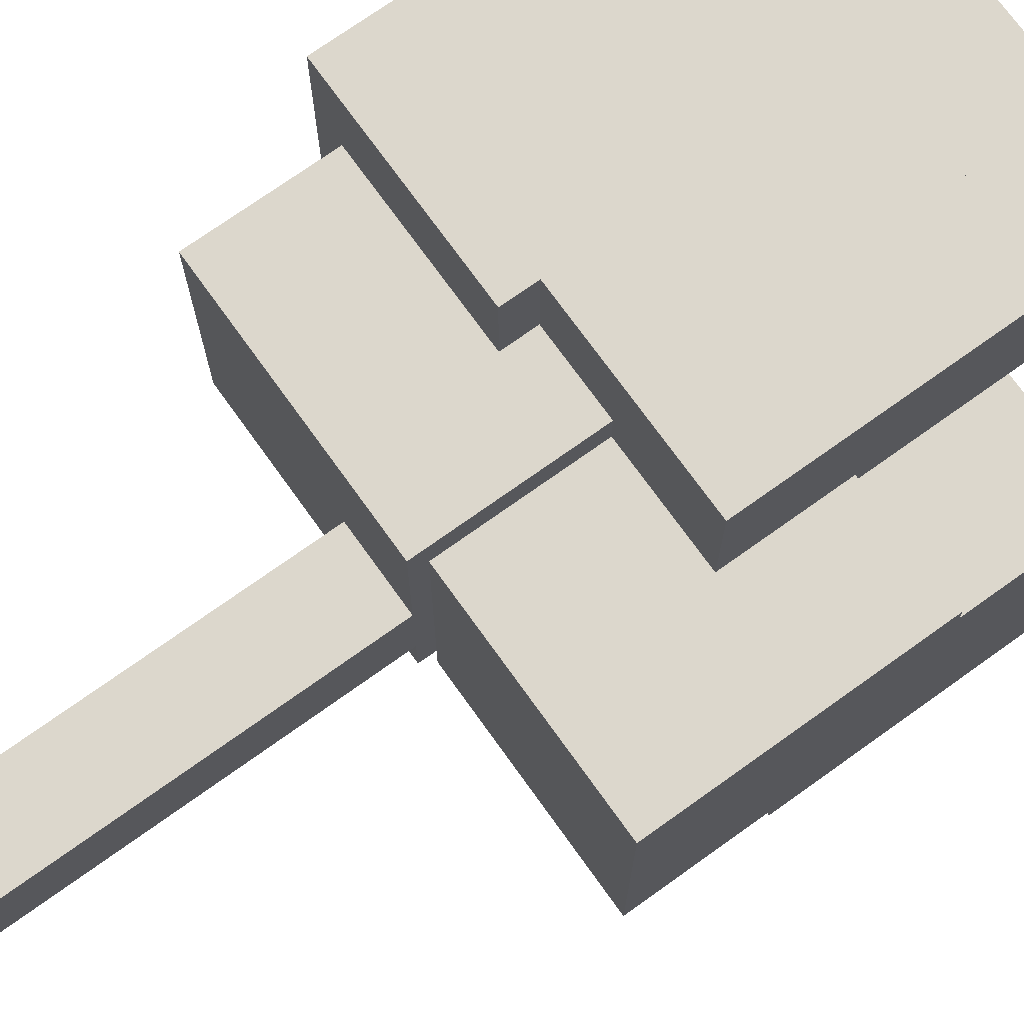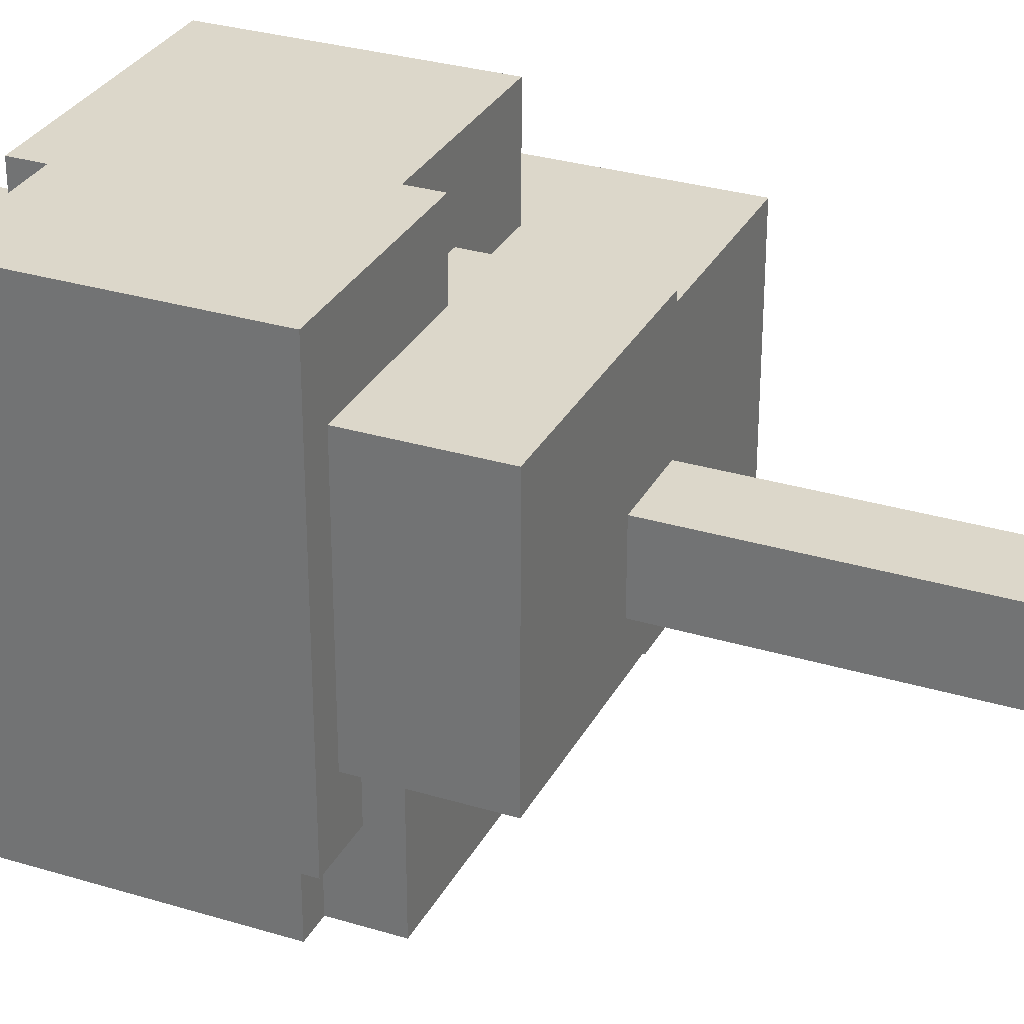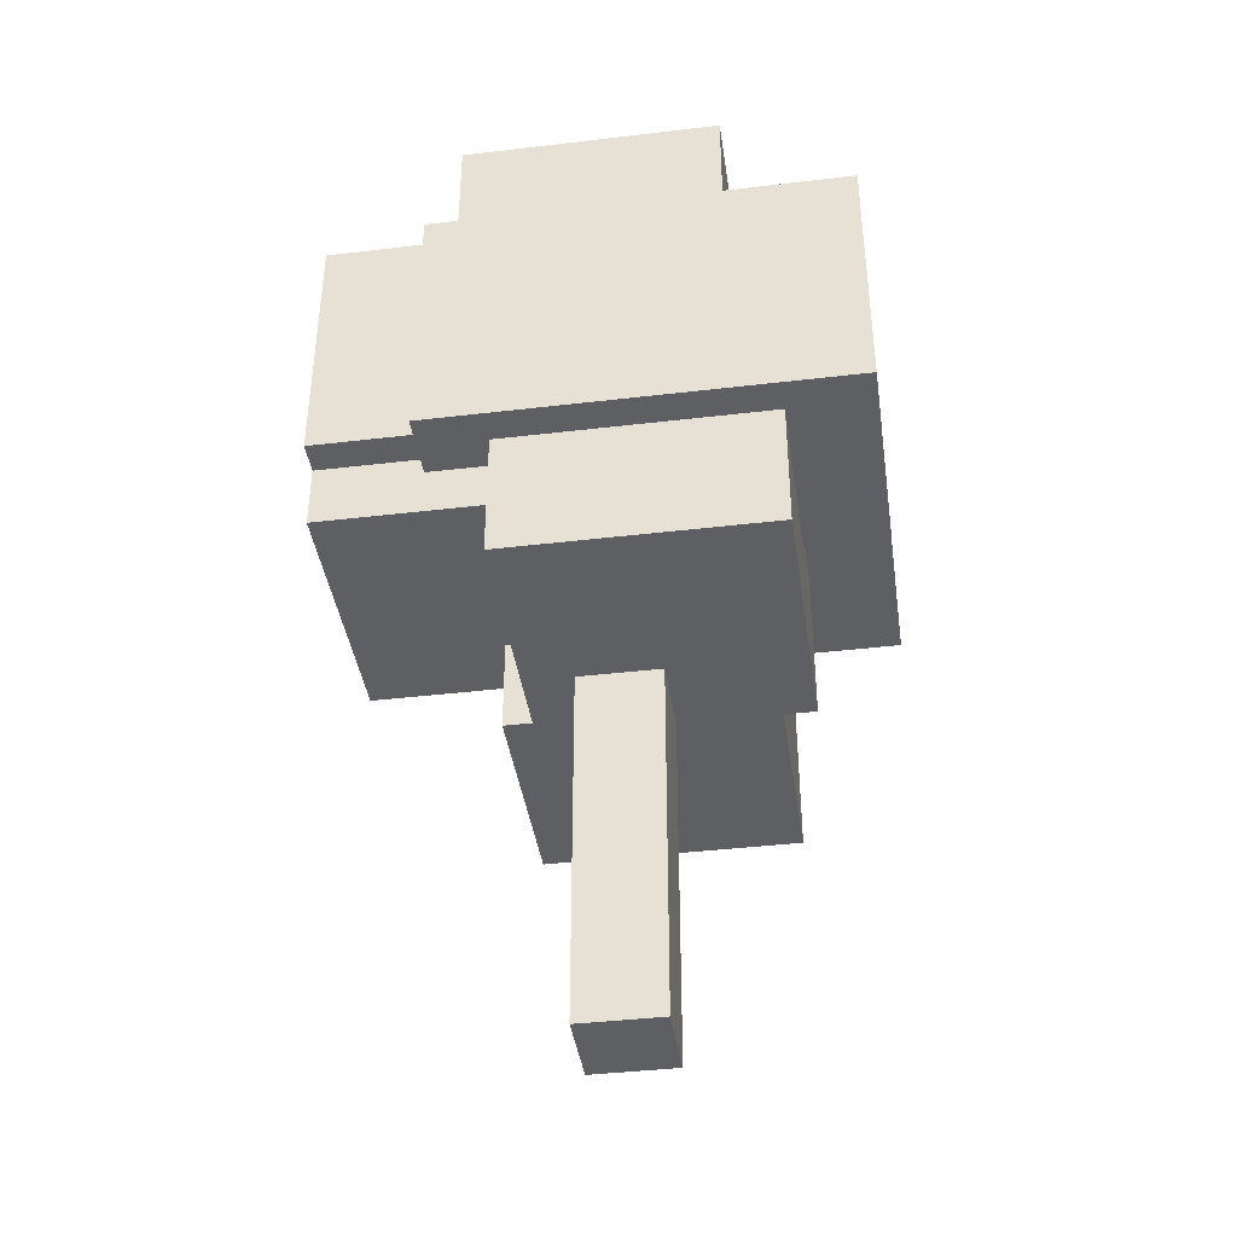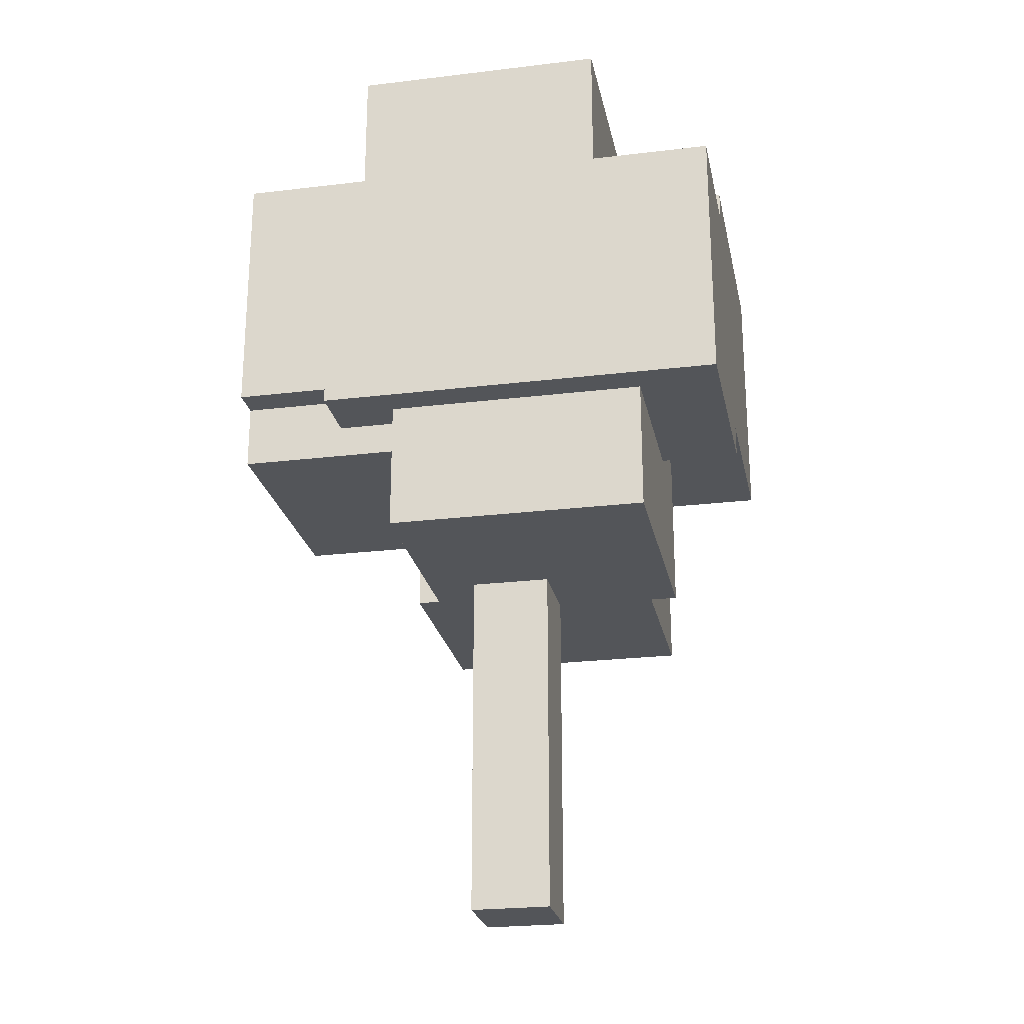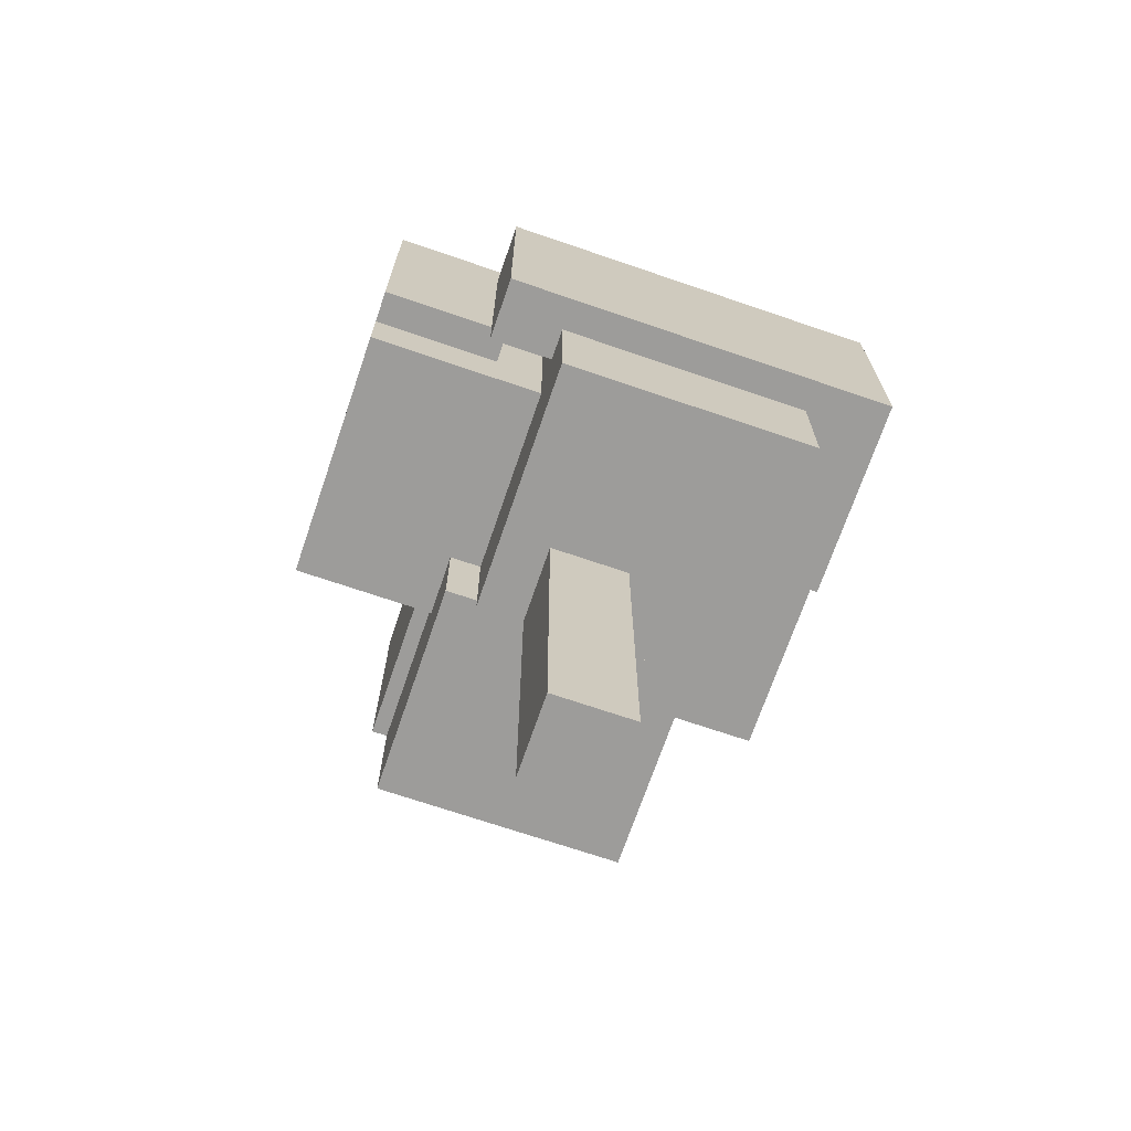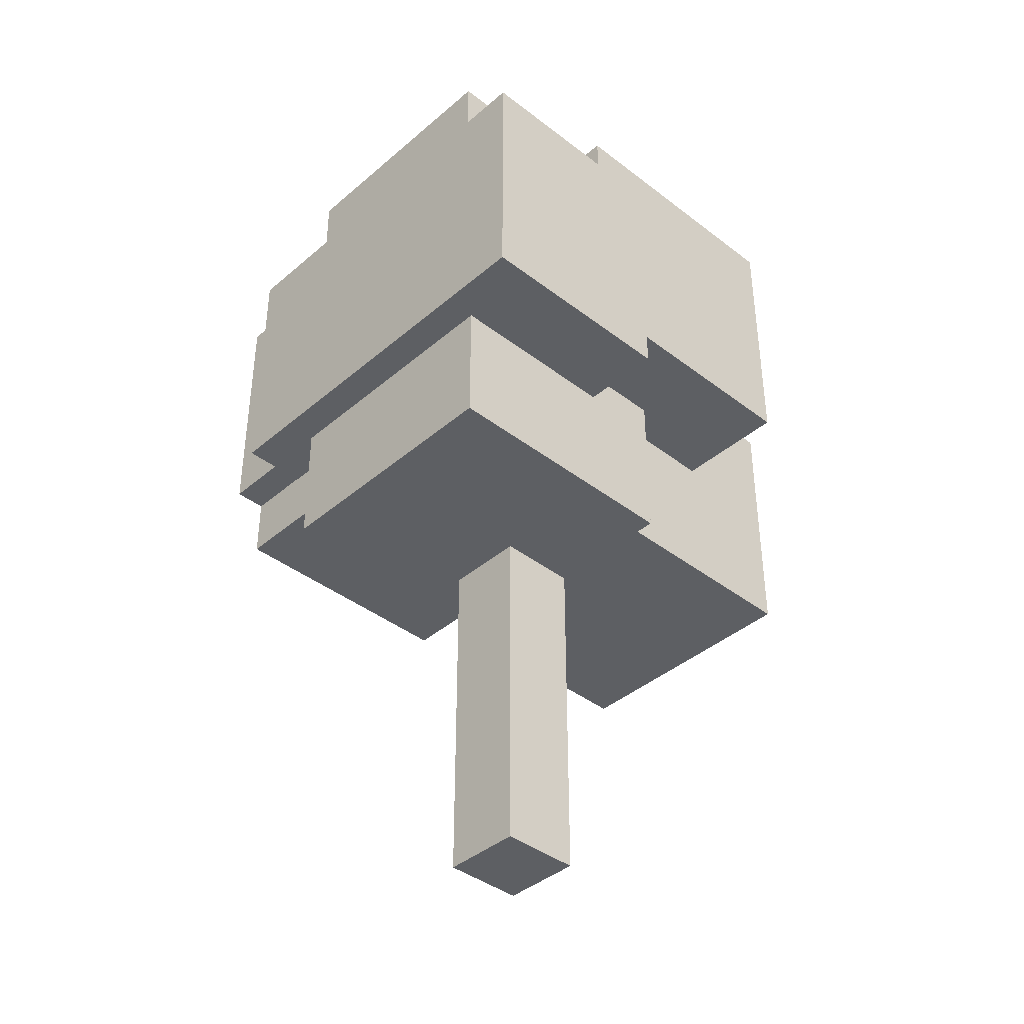
<metadata>
{"format":"obj","ext":"obj","renderer":"f3d","projection":"perspective","resolution":1024,"background":"white","views":[{"elev":72.9,"azim":54.4,"up":"+Z"},{"elev":30.4,"azim":-66.3,"up":"+Z"},{"elev":-40.4,"azim":-81.7,"up":"+Y"},{"elev":-24.2,"azim":-78.7,"up":"+Y"},{"elev":-70.1,"azim":-108.9,"up":"+Y"},{"elev":-40.0,"azim":-43.5,"up":"+Y"}]}
</metadata>
<code>
o
v -1.5 3 1.5
v -1.5 3 -1
v -1.5 4.6 1.5
v -1.5 4.6 -1
v -1.3 2.2 1
v -1.3 2.2 -0.6
v -1.3 3 1
v -1.3 3 -0.6
v -1.1 3.3 -1
v -1.1 3.3 -1.7
v -1.1 4.6 0.7
v -1.1 4.6 -1
v -1.1 4.9 -0.9
v -1.1 4.9 -1.7
v -1.1 5.7 0.7
v -1.1 5.7 -0.9
v -0.9 2.9 -0.6
v -0.9 2.9 -1.7
v -0.9 3.3 -0.9
v -0.9 3.3 -1.7
v -0.9 3.8 -0.6
v -0.9 3.8 -0.9
v -0.6 4.6 1.5
v -0.6 4.6 0.7
v -0.6 4.8 1.5
v -0.6 4.8 0.7
v -0.2 0 0.2
v -0.2 0 -0.3
v -0.2 2.2 0.2
v -0.2 2.2 -0.3
v 0.3 2.3 -0.6
v 0.3 2.3 -0.8
v 0.3 2.9 -0.6
v 0.3 2.9 -0.8
v -1.1 3 -0.6
v -1.1 3 -1
v -1.1 3.3 -0.9
v -1.1 3.3 -1
v -1.1 3.8 -0.6
v -1.1 3.8 -0.9
v -0.6 4.5 -0.9
v -0.6 4.5 -1.7
v -0.6 4.9 -0.9
v -0.6 4.9 -1.7
v -0.2 3 1.5
v -0.2 3 1
v -0.2 3.2 1.5
v -0.2 3.2 1
v 0.3 0 0.2
v 0.3 0 -0.3
v 0.3 2.2 1
v 0.3 2.2 0.2
v 0.3 2.2 -0.3
v 0.3 2.2 -0.6
v 0.3 2.3 0.8
v 0.3 2.3 0.2
v 0.3 2.3 -0.3
v 0.3 2.3 -0.6
v 0.3 3.2 1
v 0.3 3.2 0.8
v 0.6 4.7 0.7
v 0.6 4.7 -0.9
v 0.6 4.8 0.7
v 0.6 5.7 0.7
v 0.6 5.7 -0.9
v 0.7 2.9 -0.8
v 0.7 2.9 -1.7
v 0.7 3.1 -0.8
v 0.7 3.1 -0.9
v 0.7 4.5 -0.9
v 0.7 4.5 -1.7
v 1 3.2 1.5
v 1 3.2 0.8
v 1 3.9 0.8
v 1 3.9 0.7
v 1 4.7 0.7
v 1 4.8 1.5
v 1 4.8 0.7
v 1.7 2.3 0.8
v 1.7 2.3 -0.8
v 1.7 3.1 -0.8
v 1.7 3.1 -0.9
v 1.7 3.9 0.8
v 1.7 3.9 0.7
v 1.7 4.7 0.7
v 1.7 4.7 -0.9
v -1.5 3 1.5
v -1.5 4.6 1.5
v -0.6 4.6 1.5
v -0.6 4.8 1.5
v -0.2 3 1.5
v -0.2 3.2 1.5
v 1 3.2 1.5
v 1 4.8 1.5
v -1.3 2.2 1
v -1.3 3 1
v -0.2 3 1
v -0.2 3.2 1
v 0.3 2.2 1
v 0.3 3.2 1
v 0.3 2.3 0.8
v 0.3 3.2 0.8
v 1 3.2 0.8
v 1 3.9 0.8
v 1.7 2.3 0.8
v 1.7 3.9 0.8
v -1.1 4.6 0.7
v -1.1 5.7 0.7
v -0.6 4.6 0.7
v -0.6 4.8 0.7
v 0.6 4.8 0.7
v 0.6 5.7 0.7
v 1 3.9 0.7
v 1 4.7 0.7
v 1.7 3.9 0.7
v 1.7 4.7 0.7
v -0.2 0 0.2
v -0.2 2.2 0.2
v 0.3 0 0.2
v 0.3 2.2 0.2
v -1.1 3.3 -0.9
v -1.1 3.8 -0.9
v -0.9 3.3 -0.9
v -0.9 3.8 -0.9
v 0.6 4.7 0.7
v 0.6 4.8 0.7
v 1 4.7 0.7
v 1 4.8 0.7
v -0.2 0 -0.3
v -0.2 2.2 -0.3
v 0.3 0 -0.3
v 0.3 2.2 -0.3
v -1.3 2.2 -0.6
v -1.3 3 -0.6
v -1.1 3 -0.6
v -1.1 3.8 -0.6
v -0.9 2.9 -0.6
v -0.9 3.8 -0.6
v 0.3 2.2 -0.6
v 0.3 2.3 -0.6
v 0.3 2.9 -0.6
v 0.3 2.3 -0.8
v 0.3 2.9 -0.8
v 0.7 2.9 -0.8
v 0.7 3.1 -0.8
v 1.7 2.3 -0.8
v 1.7 3.1 -0.8
v -1.1 4.9 -0.9
v -1.1 5.7 -0.9
v -0.6 4.5 -0.9
v -0.6 4.9 -0.9
v 0.6 4.7 -0.9
v 0.6 5.7 -0.9
v 0.7 3.1 -0.9
v 0.7 4.5 -0.9
v 1.7 3.1 -0.9
v 1.7 4.7 -0.9
v -1.5 3 -1
v -1.5 4.6 -1
v -1.1 3 -1
v -1.1 3.3 -1
v -1.1 4.6 -1
v -1.1 3.3 -1.7
v -1.1 4.9 -1.7
v -0.9 2.9 -1.7
v -0.9 3.3 -1.7
v -0.6 4.5 -1.7
v -0.6 4.9 -1.7
v 0.7 2.9 -1.7
v 0.7 4.5 -1.7
v -0.2 0 0.2
v 0.3 0 0.2
v -0.2 0 -0.3
v 0.3 0 -0.3
v -1.3 2.2 1
v 0.3 2.2 1
v -0.2 2.2 0.2
v 0.3 2.2 0.2
v -0.2 2.2 -0.3
v 0.3 2.2 -0.3
v -1.3 2.2 -0.6
v 0.3 2.2 -0.6
v 0.3 2.3 0.8
v 1.7 2.3 0.8
v 0.3 2.3 0.2
v 0.3 2.3 -0.3
v 0.3 2.3 -0.6
v 0.3 2.3 -0.8
v 1.7 2.3 -0.8
v -0.9 2.9 -0.6
v 0.3 2.9 -0.6
v 0.3 2.9 -0.8
v 0.7 2.9 -0.8
v -0.9 2.9 -1.7
v 0.7 2.9 -1.7
v -1.5 3 1.5
v -0.2 3 1.5
v -1.3 3 1
v -0.2 3 1
v -1.3 3 -0.6
v -1.1 3 -0.6
v -1.5 3 -1
v -1.1 3 -1
v 0.7 3.1 -0.8
v 1.7 3.1 -0.8
v 0.7 3.1 -0.9
v 1.7 3.1 -0.9
v -0.2 3.2 1.5
v 1 3.2 1.5
v -0.2 3.2 1
v 0.3 3.2 1
v 0.3 3.2 0.8
v 1 3.2 0.8
v -1.1 3.3 -0.9
v -0.9 3.3 -0.9
v -1.1 3.3 -1
v -1.1 3.3 -1.7
v -0.9 3.3 -1.7
v -1.1 3.8 -0.6
v -0.9 3.8 -0.6
v -1.1 3.8 -0.9
v -0.9 3.8 -0.9
v 1 3.9 0.8
v 1.7 3.9 0.8
v 1 3.9 0.7
v 1.7 3.9 0.7
v -0.6 4.5 -0.9
v 0.7 4.5 -0.9
v -0.6 4.5 -1.7
v 0.7 4.5 -1.7
v -1.5 4.6 1.5
v -0.6 4.6 1.5
v -1.1 4.6 0.7
v -0.6 4.6 0.7
v -1.5 4.6 -1
v -1.1 4.6 -1
v 0.6 4.7 0.7
v 1 4.7 0.7
v 1.7 4.7 0.7
v 0.6 4.7 -0.9
v 1.7 4.7 -0.9
v -0.6 4.8 1.5
v 1 4.8 1.5
v -0.6 4.8 0.7
v 0.6 4.8 0.7
v 1 4.8 0.7
v -1.1 4.9 -0.9
v -0.6 4.9 -0.9
v -1.1 4.9 -1.7
v -0.6 4.9 -1.7
v -1.1 5.7 0.7
v 0.6 5.7 0.7
v -1.1 5.7 -0.9
v 0.6 5.7 -0.9
f 3 2 1
f 4 2 3
f 7 6 5
f 8 6 7
f 12 10 9
f 13 12 11
f 14 10 12
f 14 12 13
f 15 13 11
f 16 13 15
f 19 18 17
f 20 18 19
f 21 19 17
f 22 19 21
f 25 24 23
f 26 24 25
f 29 28 27
f 30 28 29
f 33 32 31
f 34 32 33
f 35 36 37
f 37 36 38
f 35 37 39
f 39 37 40
f 41 42 43
f 43 42 44
f 45 46 47
f 47 46 48
f 49 50 52
f 52 50 53
f 51 52 55
f 52 53 56
f 55 52 56
f 53 54 57
f 56 53 57
f 57 54 58
f 51 55 59
f 59 55 60
f 61 62 63
f 63 62 64
f 64 62 65
f 66 67 68
f 68 67 69
f 69 67 70
f 70 67 71
f 72 73 74
f 74 75 76
f 72 74 77
f 74 76 77
f 77 76 78
f 79 80 81
f 79 81 83
f 81 82 83
f 83 82 84
f 84 82 85
f 85 82 86
f 89 88 87
f 91 89 87
f 91 90 89
f 92 90 91
f 93 90 92
f 94 90 93
f 97 96 95
f 99 97 95
f 99 98 97
f 100 98 99
f 103 102 101
f 105 103 101
f 105 104 103
f 106 104 105
f 109 108 107
f 110 108 109
f 111 108 110
f 112 108 111
f 115 114 113
f 116 114 115
f 119 118 117
f 120 118 119
f 123 122 121
f 124 122 123
f 125 126 127
f 127 126 128
f 129 130 131
f 131 130 132
f 133 134 135
f 133 135 137
f 135 136 137
f 137 136 138
f 133 137 139
f 139 137 140
f 140 137 141
f 142 143 144
f 142 144 146
f 144 145 146
f 146 145 147
f 148 149 151
f 150 151 152
f 151 149 153
f 152 151 153
f 150 152 155
f 154 155 156
f 155 152 157
f 156 155 157
f 158 159 160
f 160 159 161
f 161 159 162
f 163 164 166
f 166 164 167
f 165 166 167
f 167 164 168
f 165 167 169
f 169 167 170
f 173 172 171
f 174 172 173
f 177 176 175
f 178 176 177
f 179 177 175
f 181 179 175
f 181 180 179
f 182 180 181
f 185 184 183
f 186 184 185
f 187 184 186
f 188 184 187
f 189 184 188
f 192 191 190
f 194 192 190
f 194 193 192
f 195 193 194
f 198 197 196
f 199 197 198
f 200 198 196
f 202 200 196
f 202 201 200
f 203 201 202
f 206 205 204
f 207 205 206
f 210 209 208
f 211 209 210
f 212 209 211
f 213 209 212
f 216 215 214
f 217 215 216
f 218 215 217
f 221 220 219
f 222 220 221
f 223 224 225
f 225 224 226
f 227 228 229
f 229 228 230
f 231 232 233
f 233 232 234
f 231 233 235
f 235 233 236
f 237 238 240
f 238 239 240
f 240 239 241
f 242 243 244
f 244 243 245
f 245 243 246
f 247 248 249
f 249 248 250
f 251 252 253
f 253 252 254

</code>
